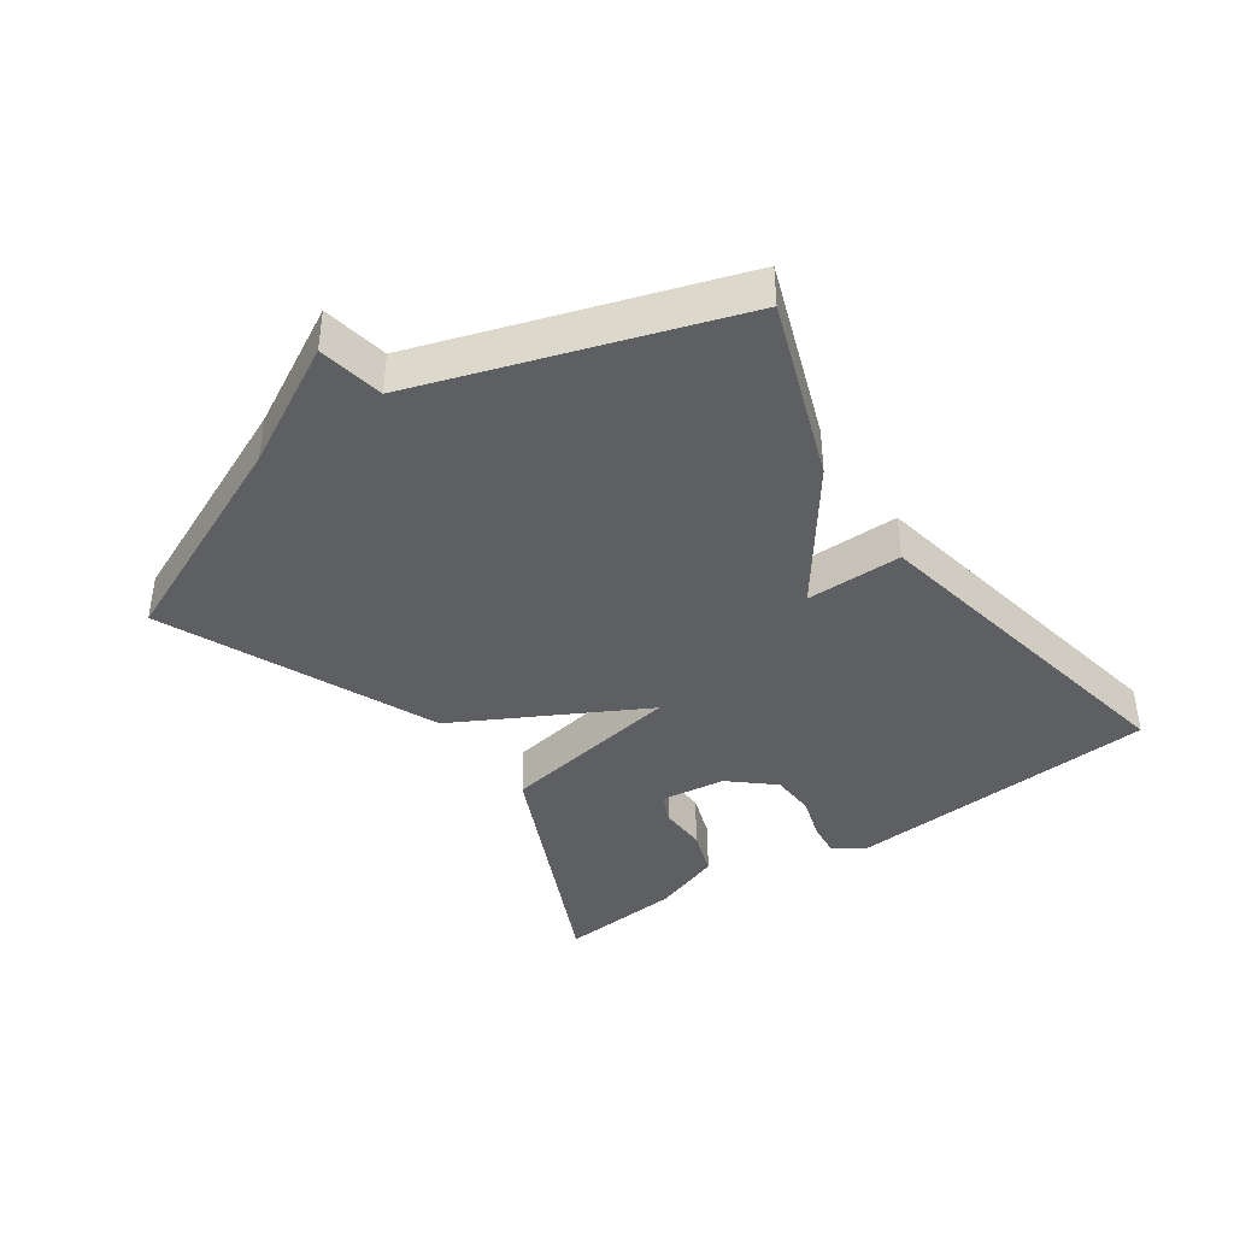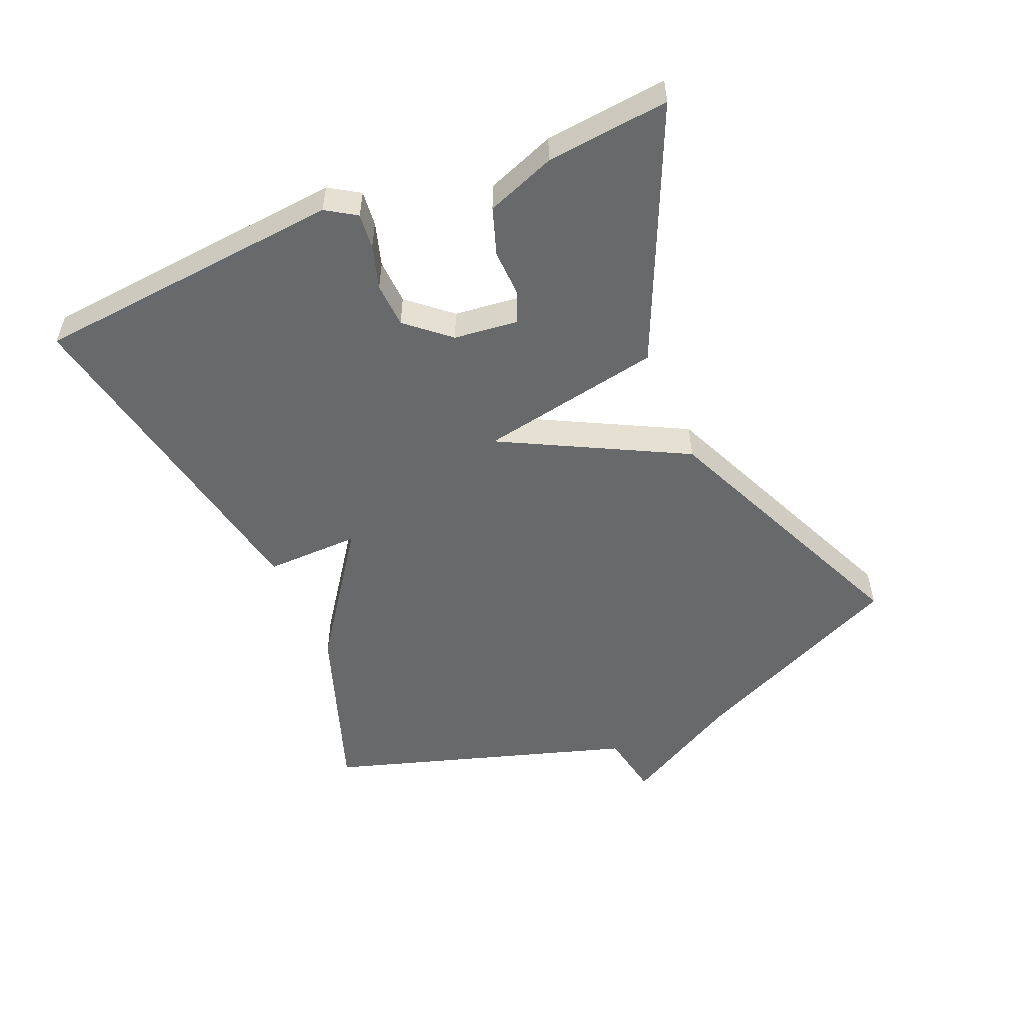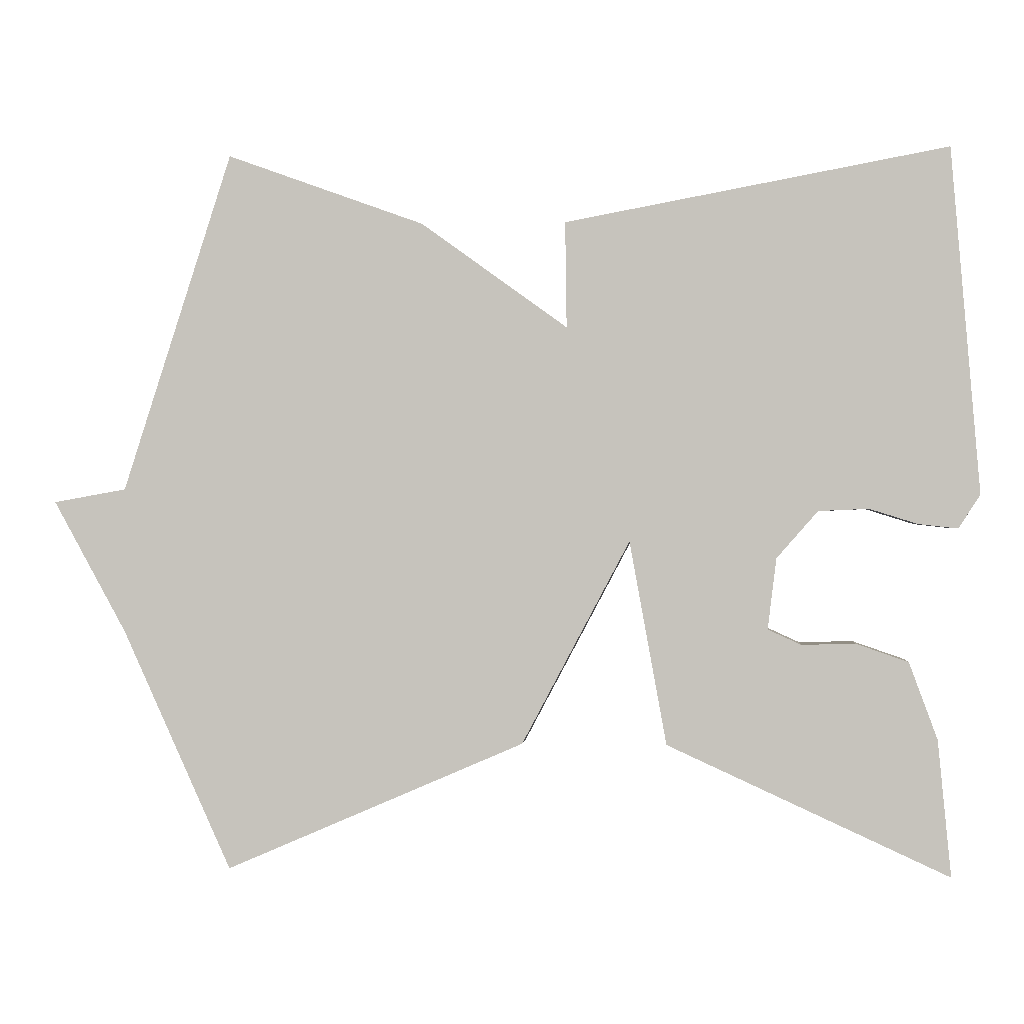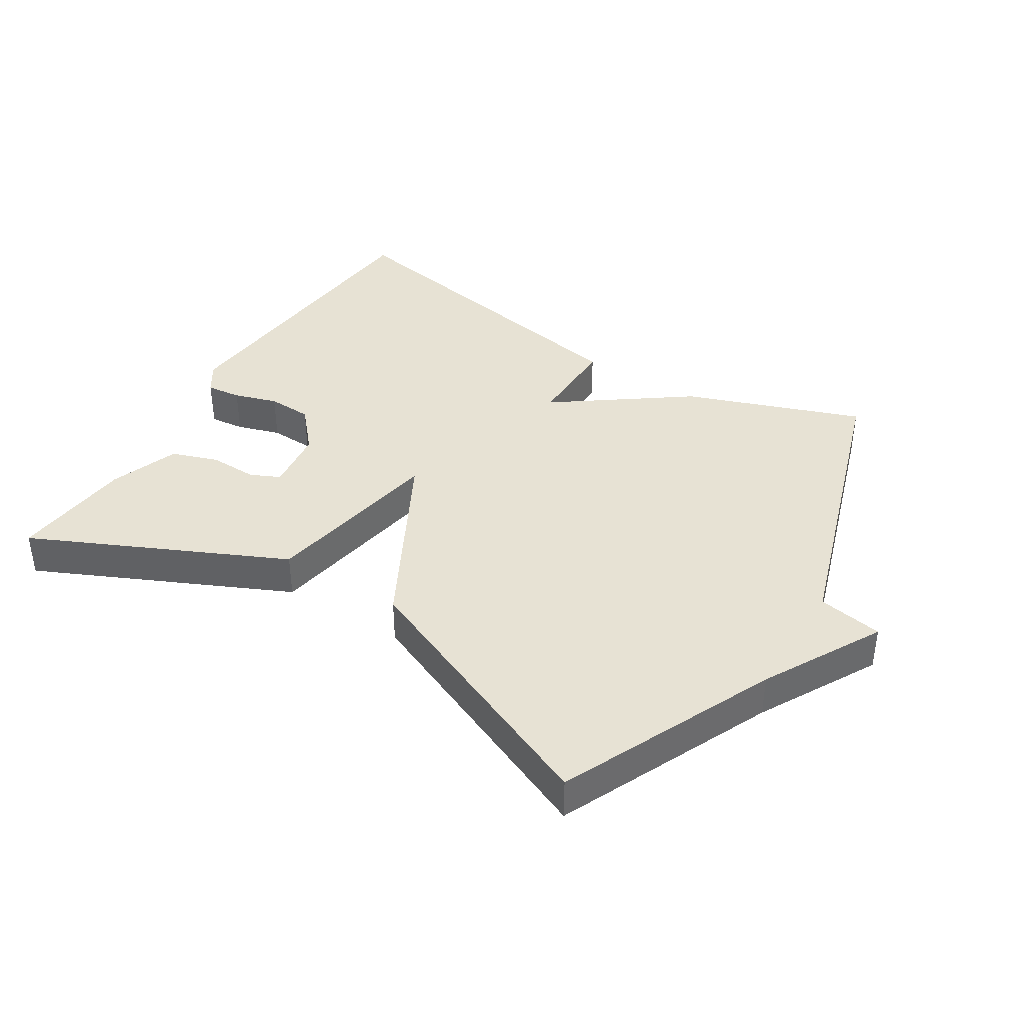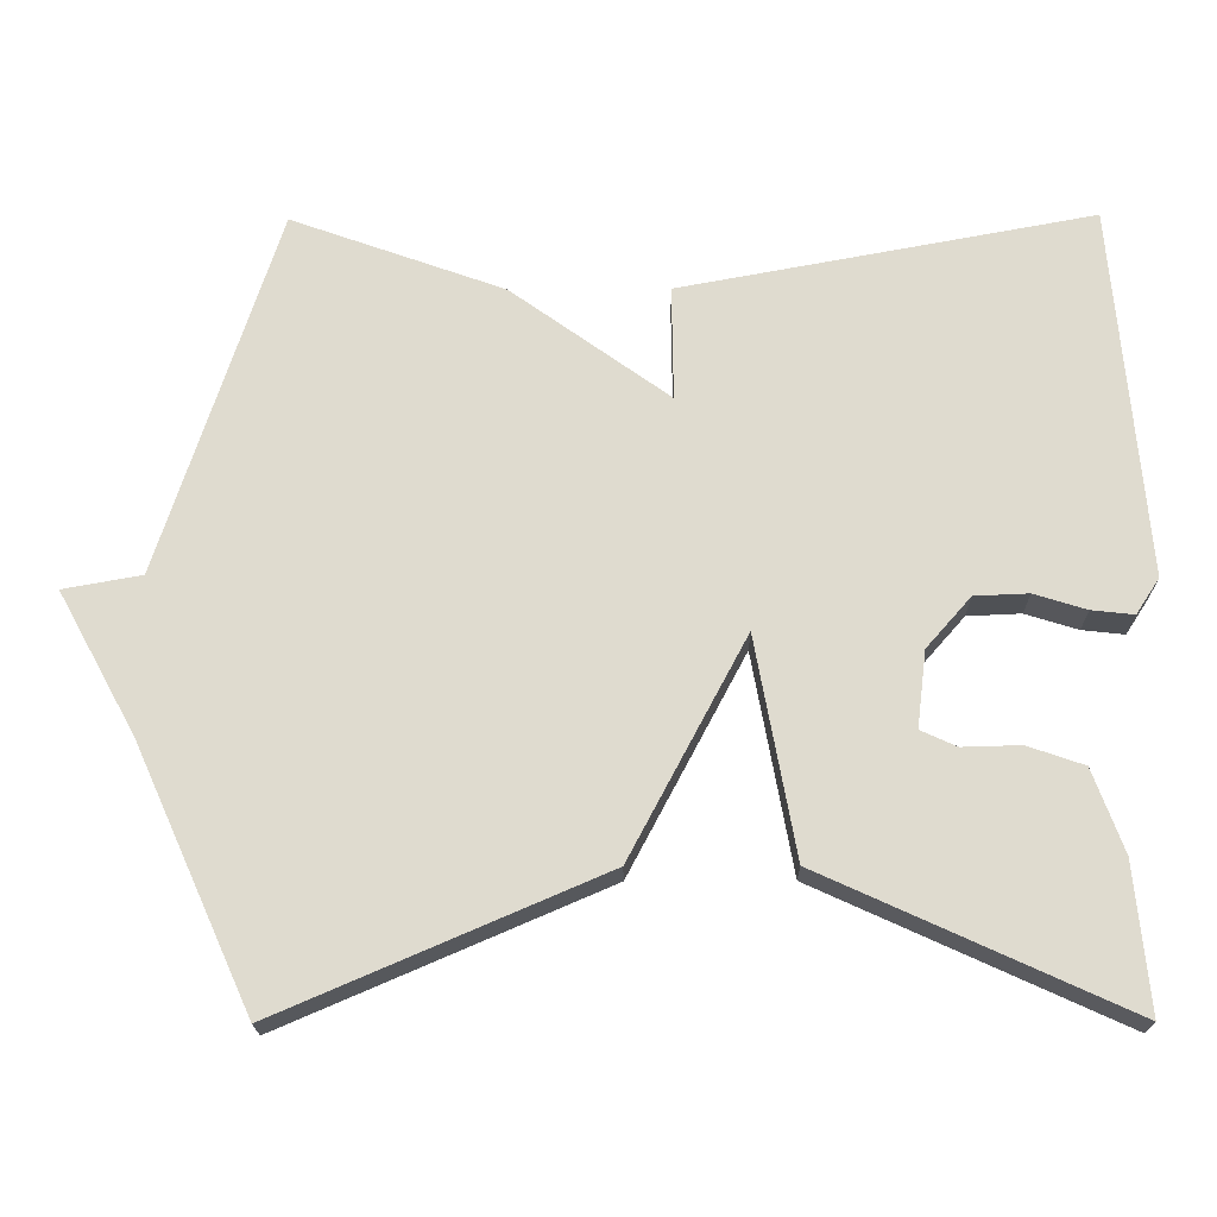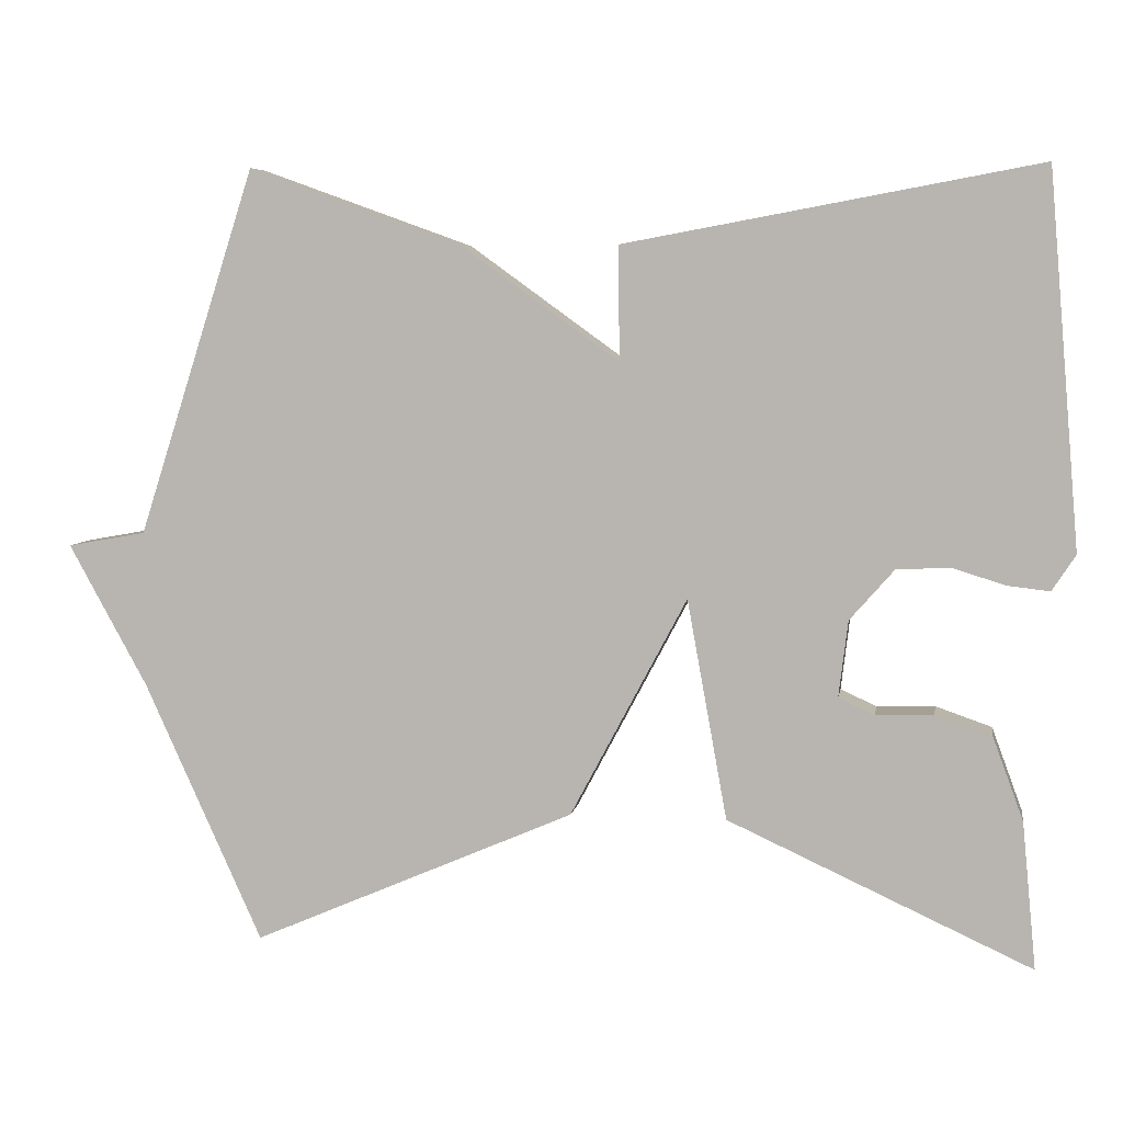
<metadata>
{"format":"obj","ext":"obj","renderer":"f3d","projection":"perspective","resolution":1024,"background":"white","views":[{"elev":-39.7,"azim":-55.3,"up":"+Y"},{"elev":-52.6,"azim":113.4,"up":"+Y"},{"elev":-0.3,"azim":4.8,"up":"+Z"},{"elev":39.7,"azim":-148.3,"up":"+Y"},{"elev":-19.8,"azim":0.7,"up":"+Z"},{"elev":6.1,"azim":9.0,"up":"+Z"}]}
</metadata>
<code>
v 0.5 0.07 0.5
v 0.54 0.07 0.023
v 0.51 0.07 -0.023
v 0.456 0.07 -0.017
v 0.389 0.07 0.004
v 0.32 0.07 0.001
v 0.263 0.07 -0.064
v 0.251 0.07 -0.162
v 0.297 0.07 -0.183
v 0.371 0.07 -0.181
v 0.443 0.07 -0.206
v 0.482 0.07 -0.312
v 0.5 0.07 -0.5
v 0.112 0.07 -0.322
v 0.061 0.07 -0.041
v -0.088 0.07 -0.322
v -0.5 0.07 -0.5
v -0.65 0.07 -0.168
v -0.75 0.07 0.014
v -0.65 0.07 0.032
v -0.5 0.07 0.5
v -0.228 0.07 0.402
v -0.026 0.07 0.256
v -0.028 0.07 0.402
v 0.5 0 0.5
v 0.54 0 0.023
v 0.51 0 -0.023
v 0.456 0 -0.017
v 0.389 0 0.004
v 0.32 0 0.001
v 0.263 0 -0.064
v 0.251 0 -0.162
v 0.297 0 -0.183
v 0.371 0 -0.181
v 0.443 0 -0.206
v 0.482 0 -0.312
v 0.5 0 -0.5
v 0.112 0 -0.322
v 0.061 0 -0.041
v -0.088 0 -0.322
v -0.5 0 -0.5
v -0.65 0 -0.168
v -0.75 0 0.014
v -0.65 0 0.032
v -0.5 0 0.5
v -0.228 0 0.402
v -0.026 0 0.256
v -0.028 0 0.402
f 3 4 5
f 2 3 5
f 1 2 5
f 24 1 5
f 23 24 5
f 20 21 22 23
f 20 23 5 6
f 18 19 20
f 17 18 20
f 16 17 20
f 15 16 20
f 15 20 6
f 12 13 14
f 11 12 14
f 10 11 14
f 9 10 14
f 8 9 14
f 7 8 14 15
f 6 7 15
f 29 28 27
f 29 27 26
f 29 26 25
f 29 25 48
f 29 48 47
f 47 46 45 44
f 30 29 47 44
f 44 43 42
f 44 42 41
f 44 41 40
f 44 40 39
f 30 44 39
f 38 37 36
f 38 36 35
f 38 35 34
f 38 34 33
f 38 33 32
f 39 38 32 31
f 39 31 30
f 1 25 26 2
f 2 26 27 3
f 3 27 28 4
f 4 28 29 5
f 5 29 30 6
f 6 30 31 7
f 7 31 32 8
f 8 32 33 9
f 9 33 34 10
f 10 34 35 11
f 11 35 36 12
f 12 36 37 13
f 13 37 38 14
f 14 38 39 15
f 15 39 40 16
f 16 40 41 17
f 17 41 42 18
f 18 42 43 19
f 19 43 44 20
f 20 44 45 21
f 21 45 46 22
f 22 46 47 23
f 23 47 48 24
f 24 48 25 1

</code>
